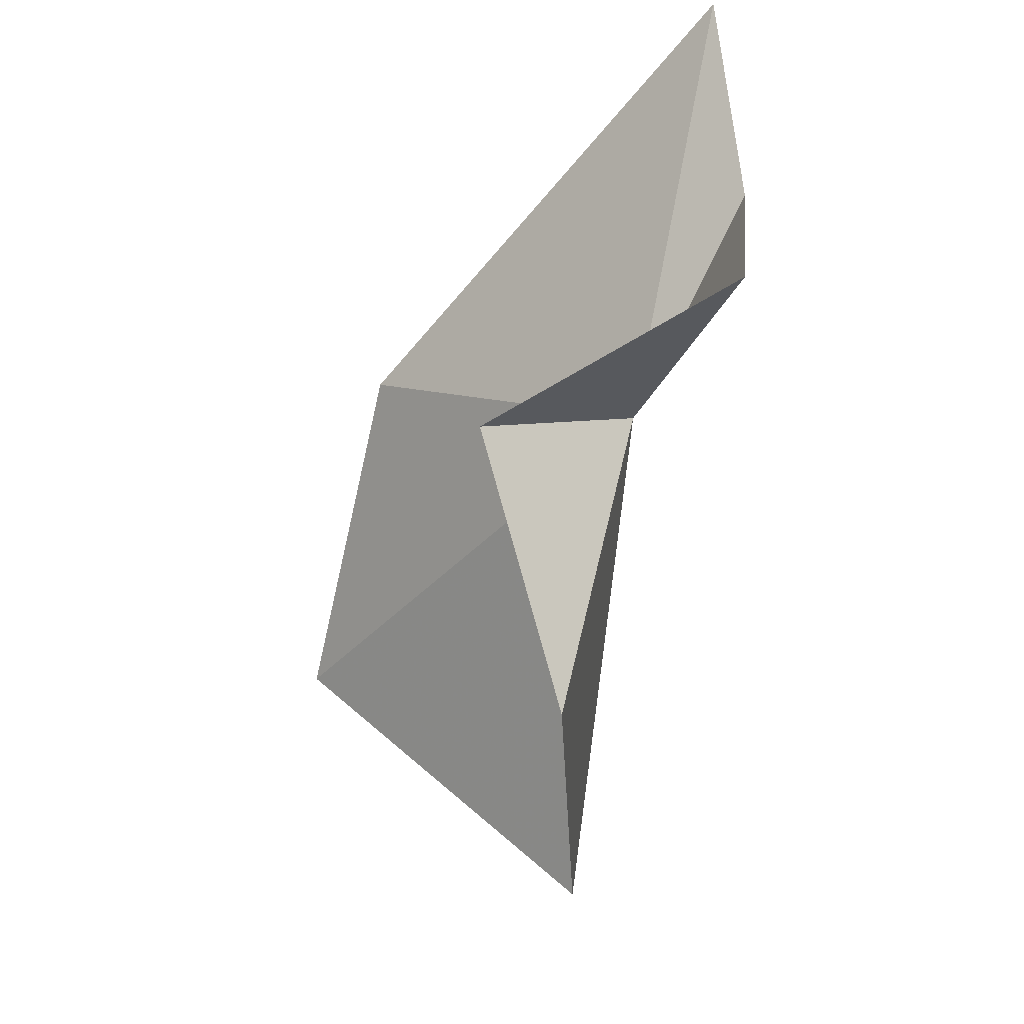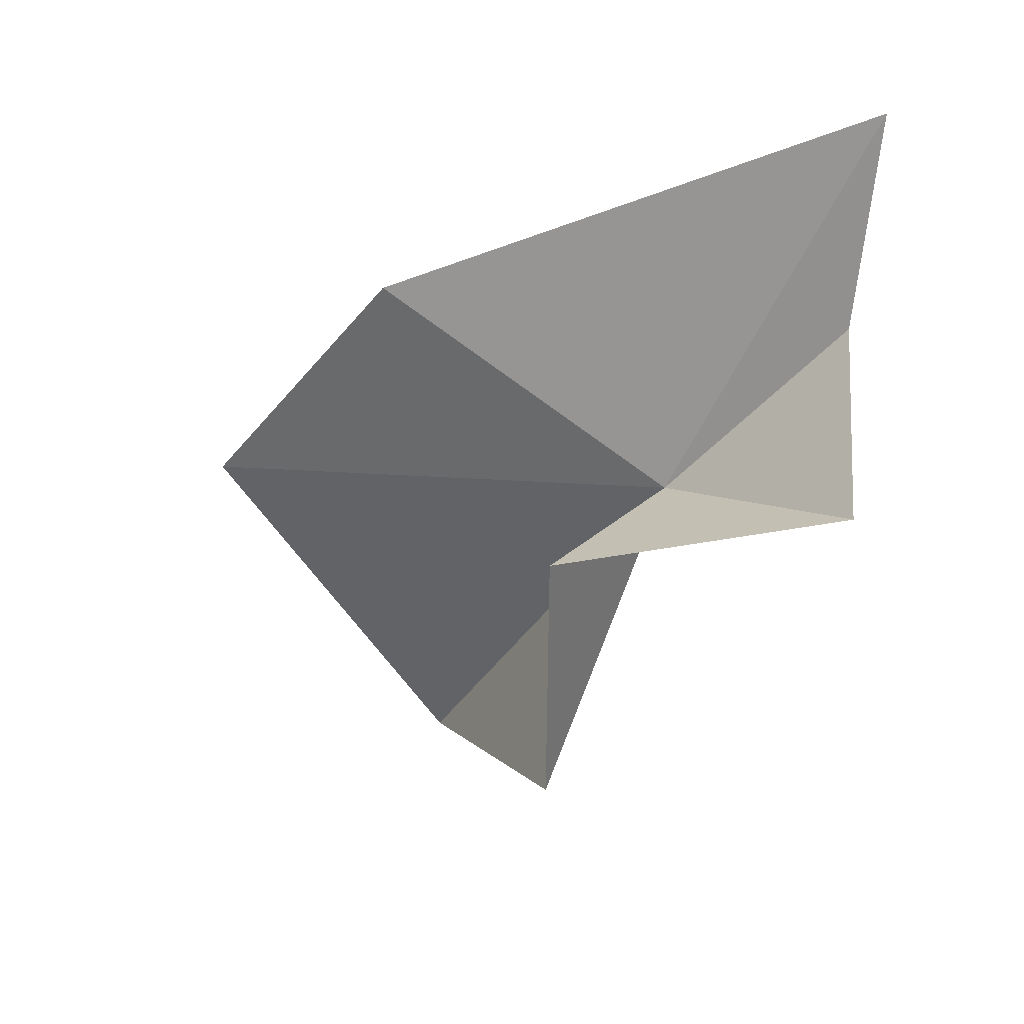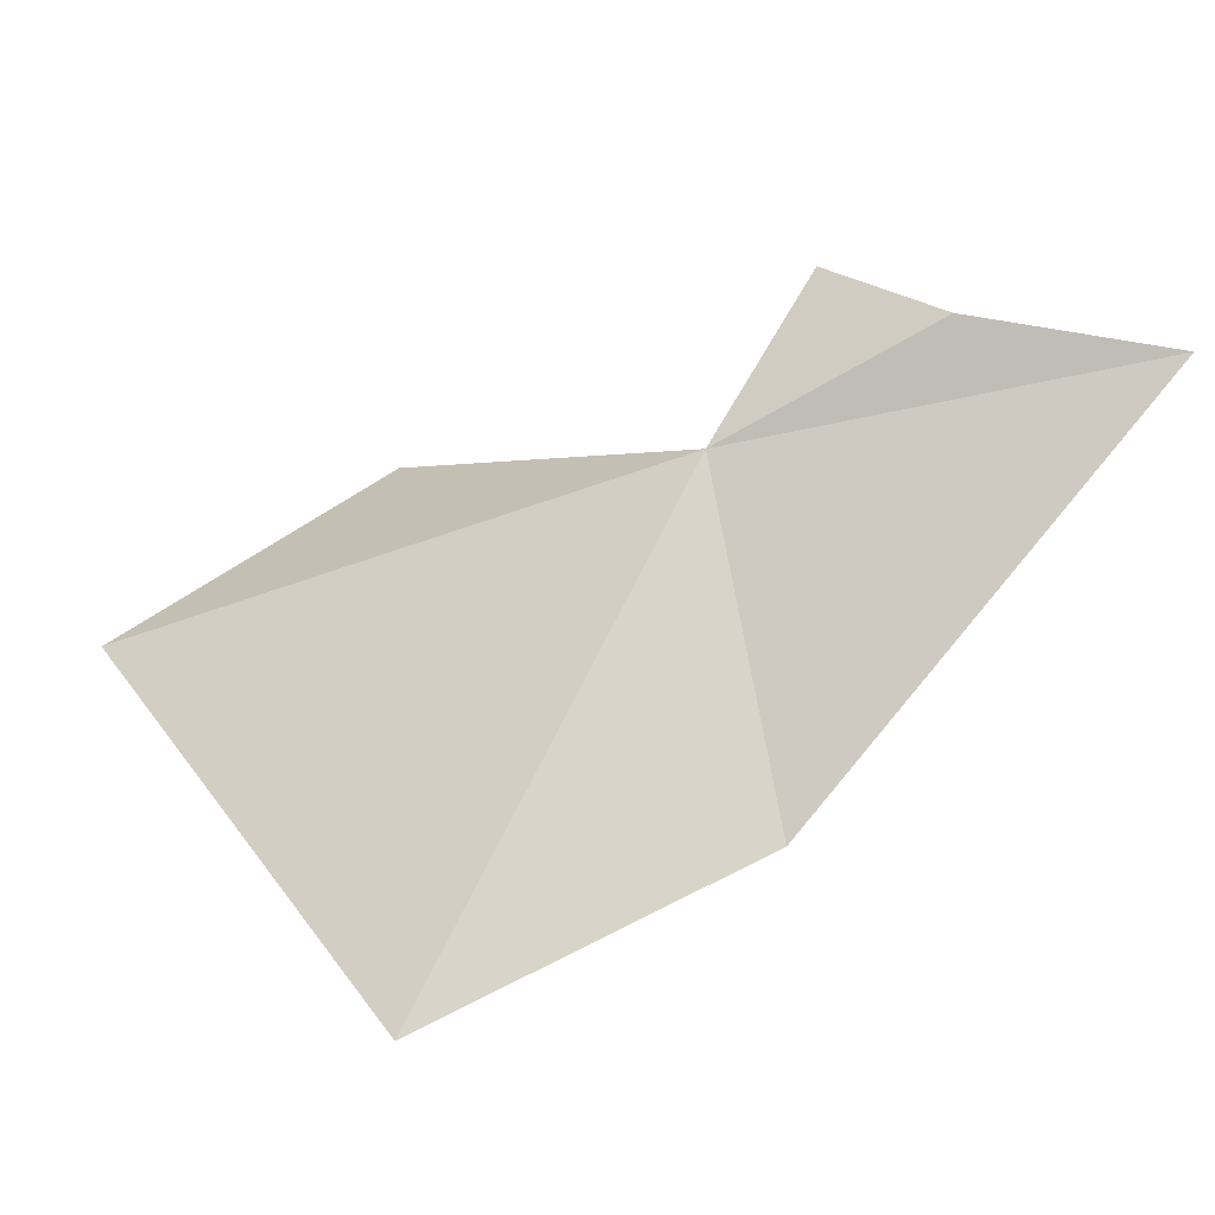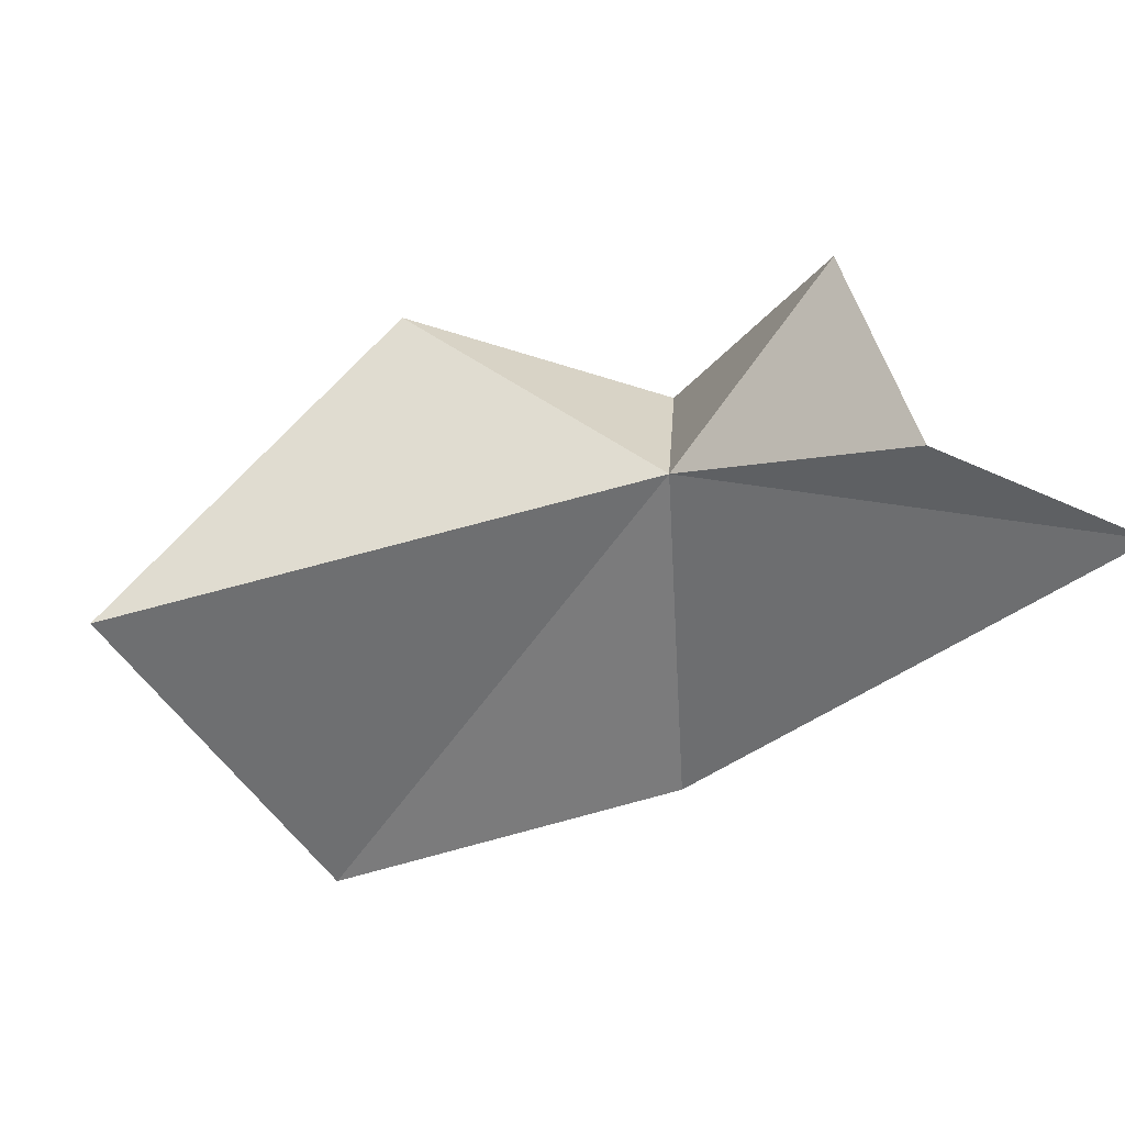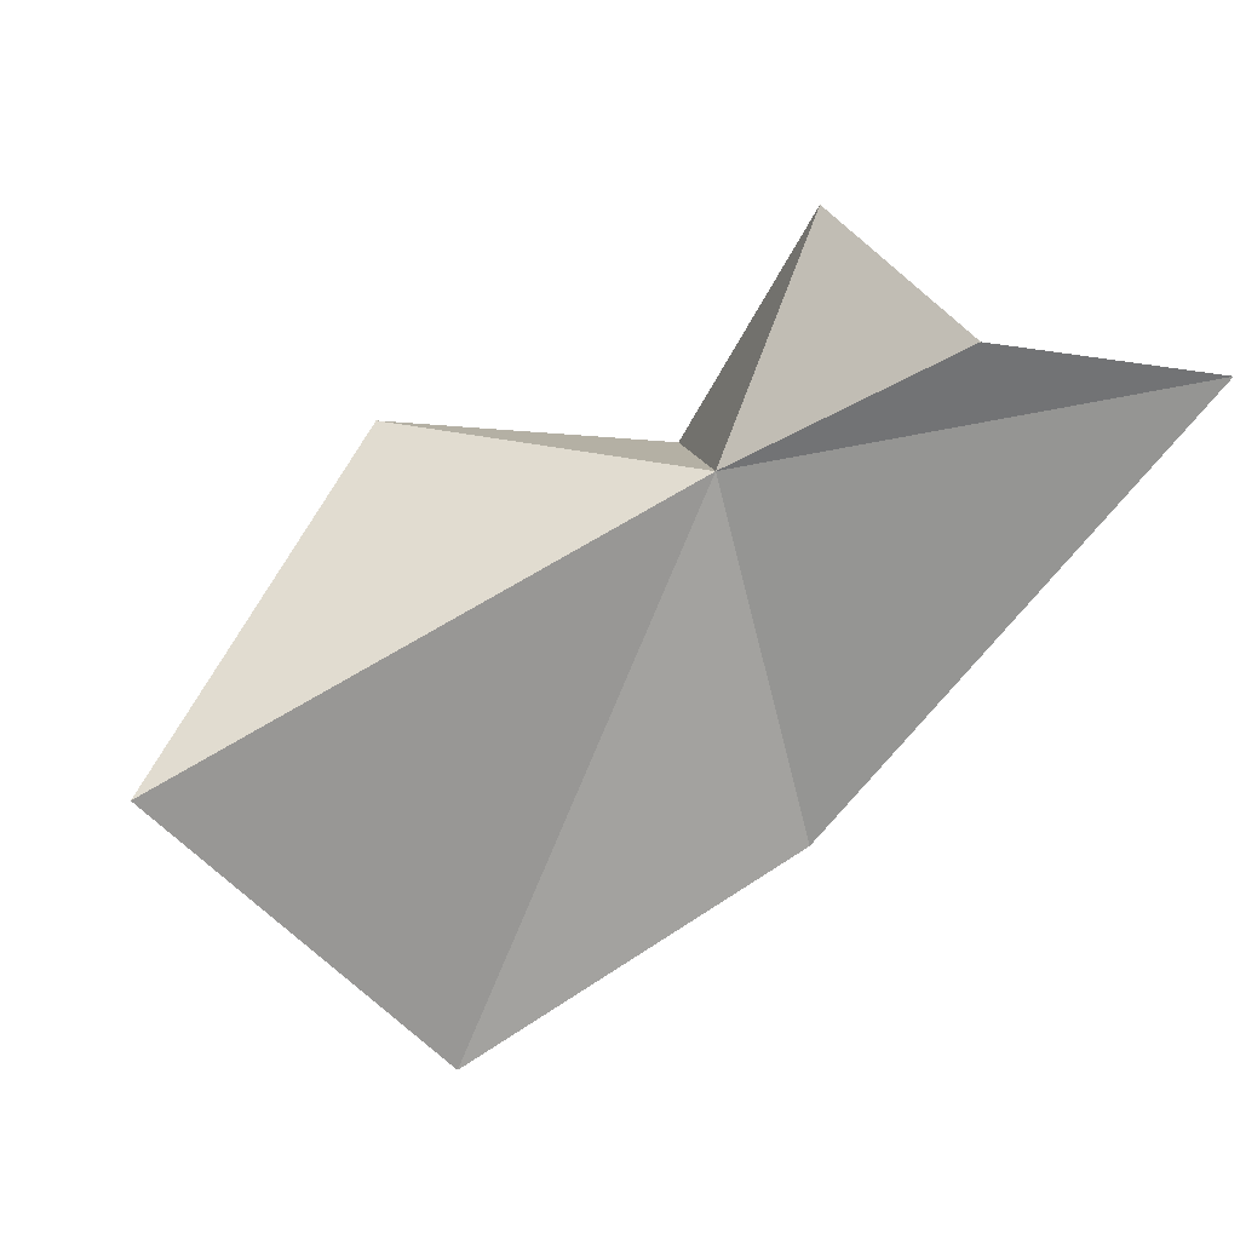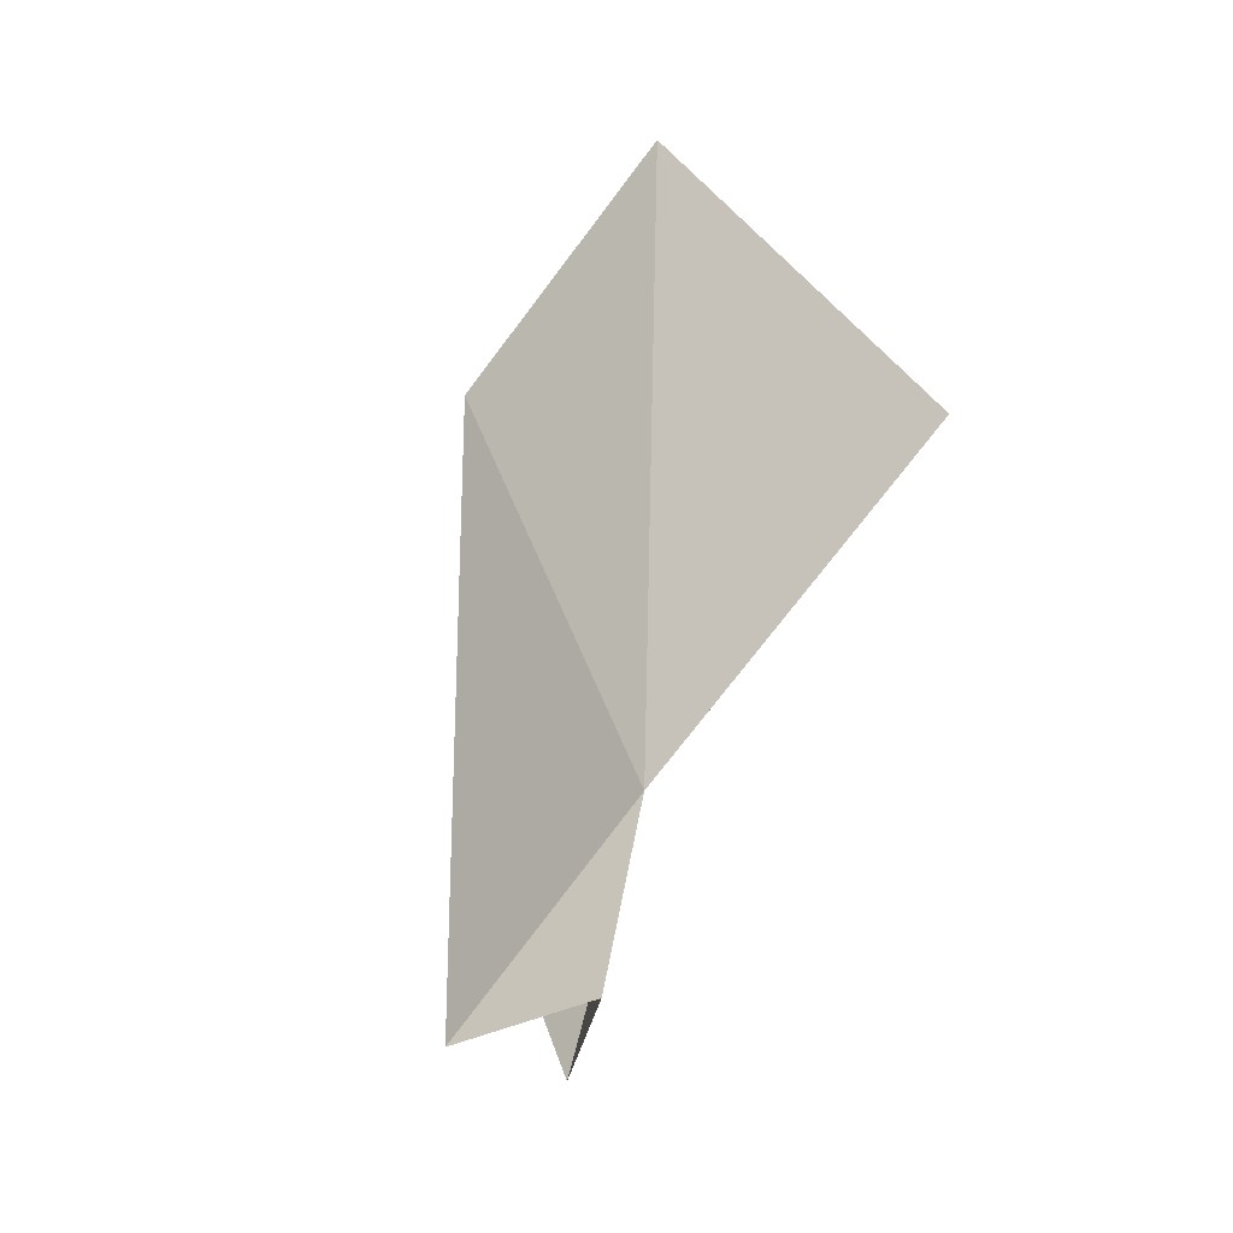
<metadata>
{"format":"obj","ext":"obj","renderer":"f3d","projection":"perspective","resolution":1024,"background":"white","views":[{"elev":-53.4,"azim":92.7,"up":"+Z"},{"elev":-17.0,"azim":72.0,"up":"+Z"},{"elev":27.5,"azim":-38.8,"up":"+Y"},{"elev":71.9,"azim":-27.6,"up":"+Y"},{"elev":59.1,"azim":-44.5,"up":"+Y"},{"elev":63.5,"azim":131.9,"up":"+Z"}]}
</metadata>
<code>
v 38.13 0.4724 15.18
v 10.14 -3.753 7.607
v 15.24 -19.15 21.53
v 30.99 -3.825 2.289e-05
v 42.06 -7.351 9.172
v 49.08 5.8 10.77
v 33.43 -13.91 26.63
v 54.88 5.653 29.68
v 47.81 6.733 21.29
f 1 3 2
f 1 5 6
f 1 7 3
f 1 8 7
f 1 6 9
f 1 9 8
f 1 2 4
f 1 4 5

</code>
